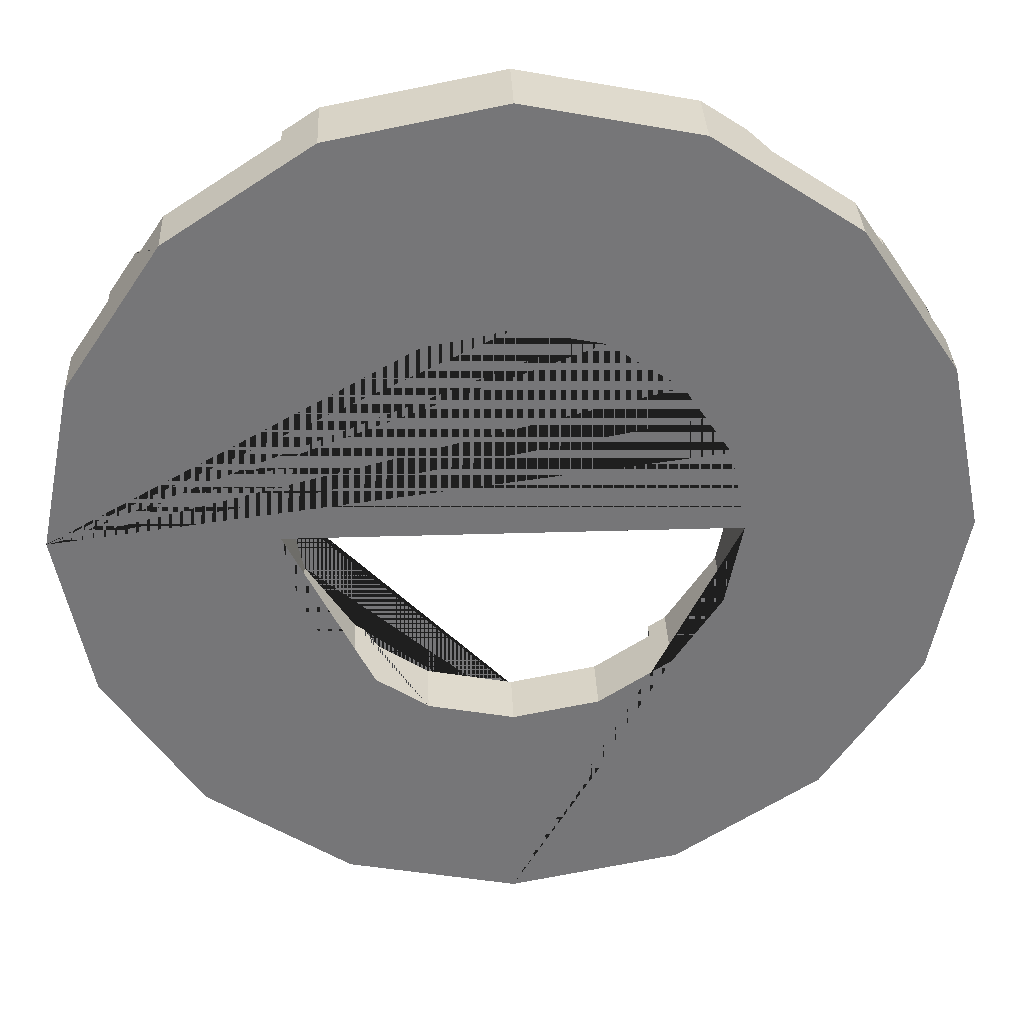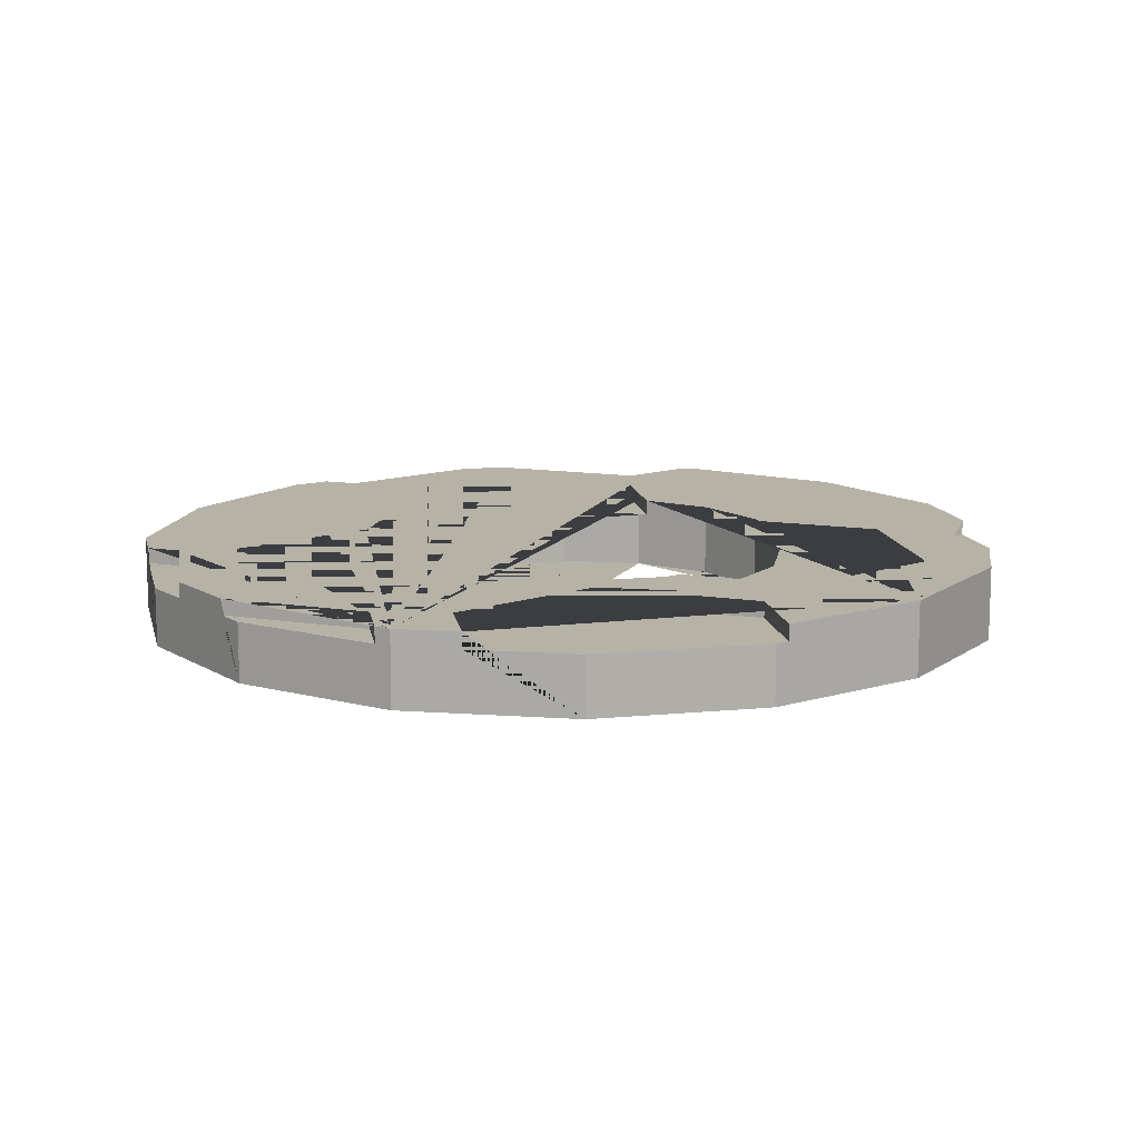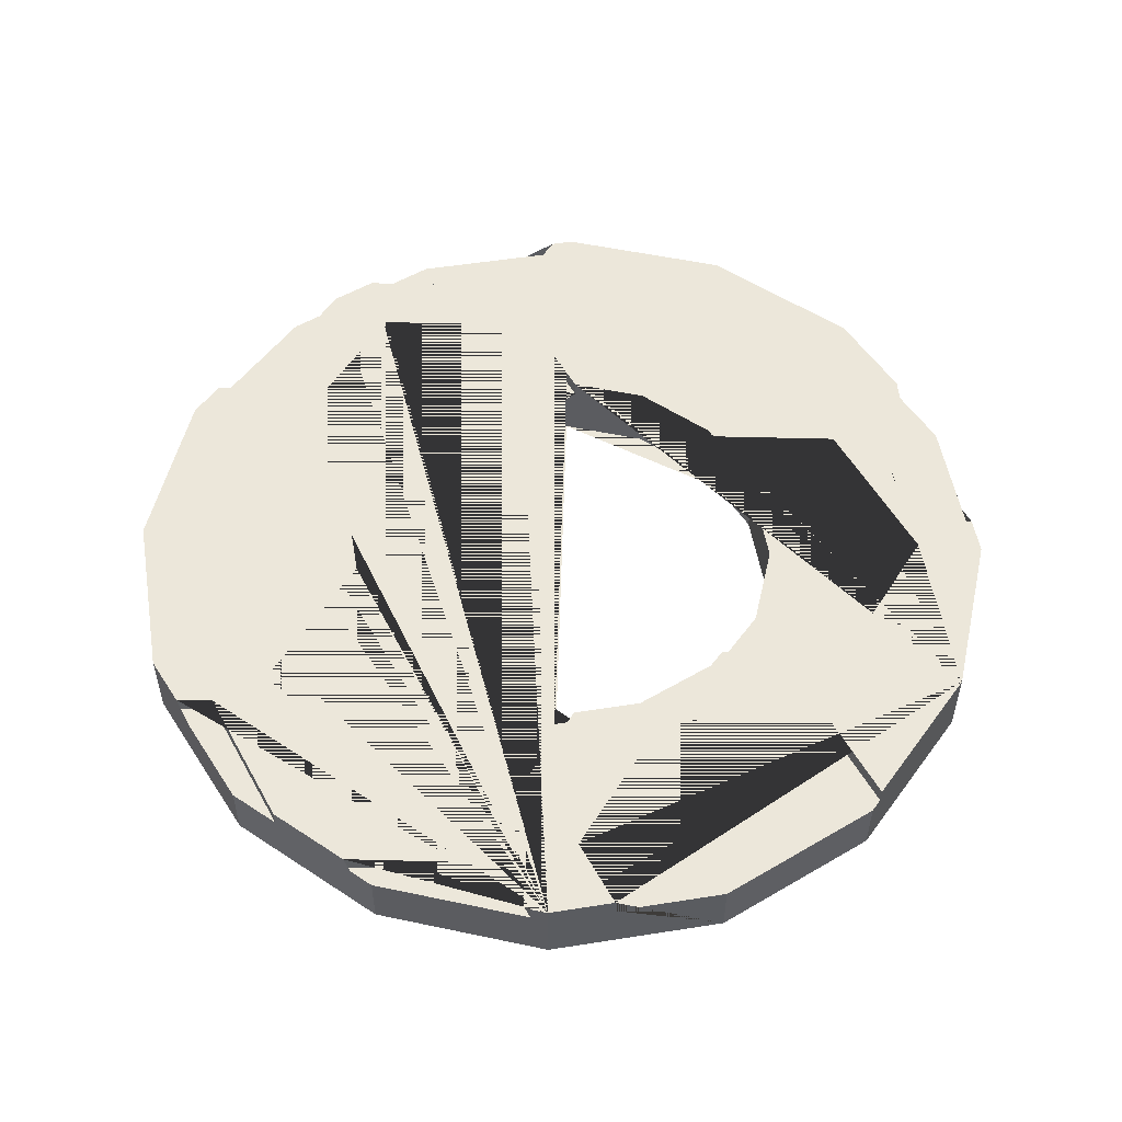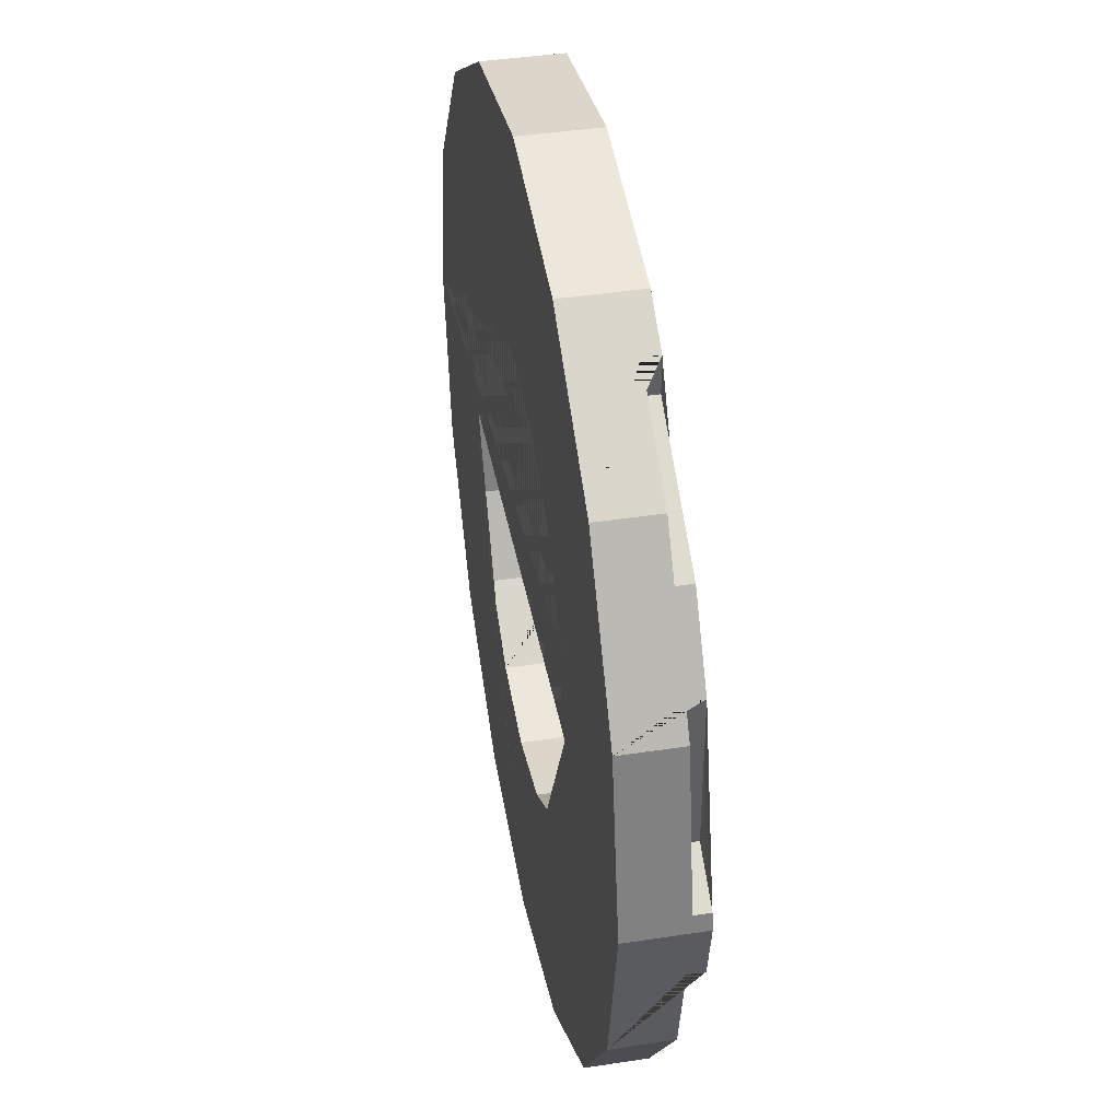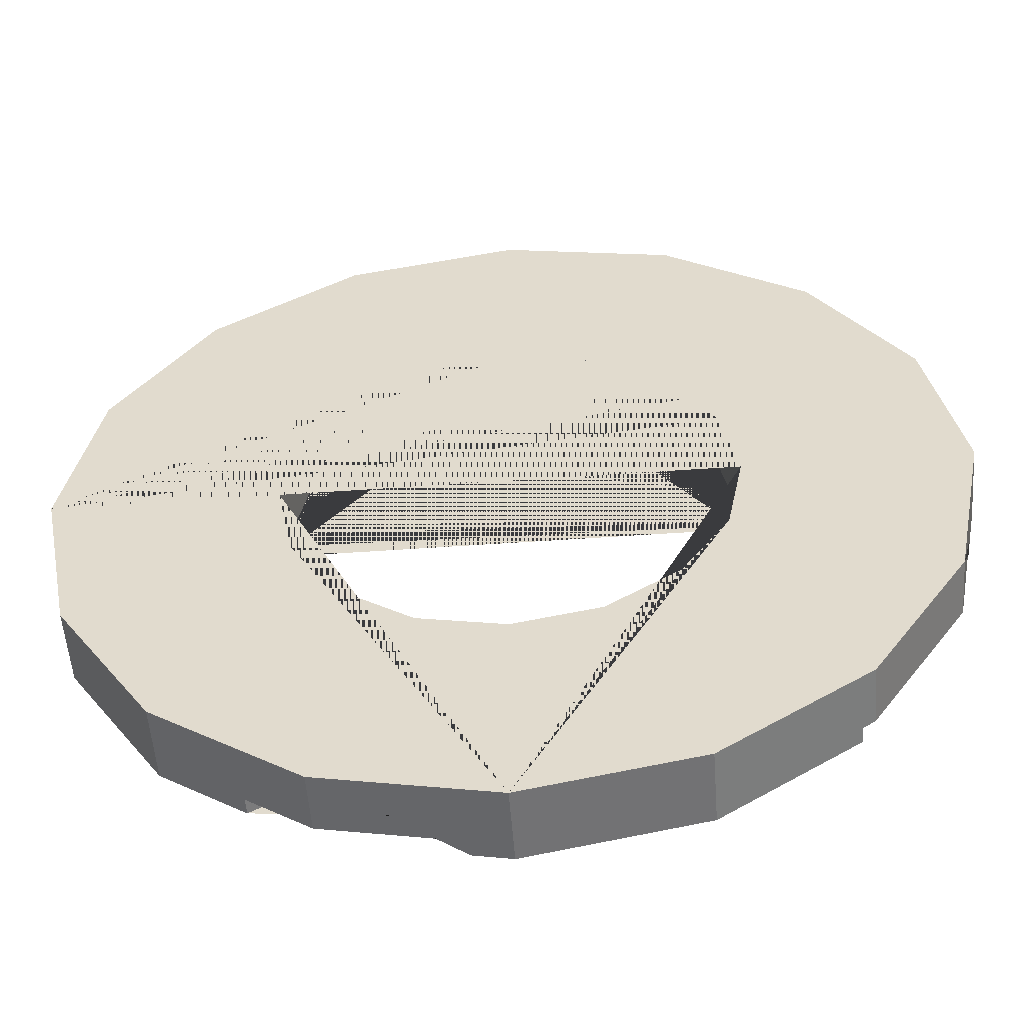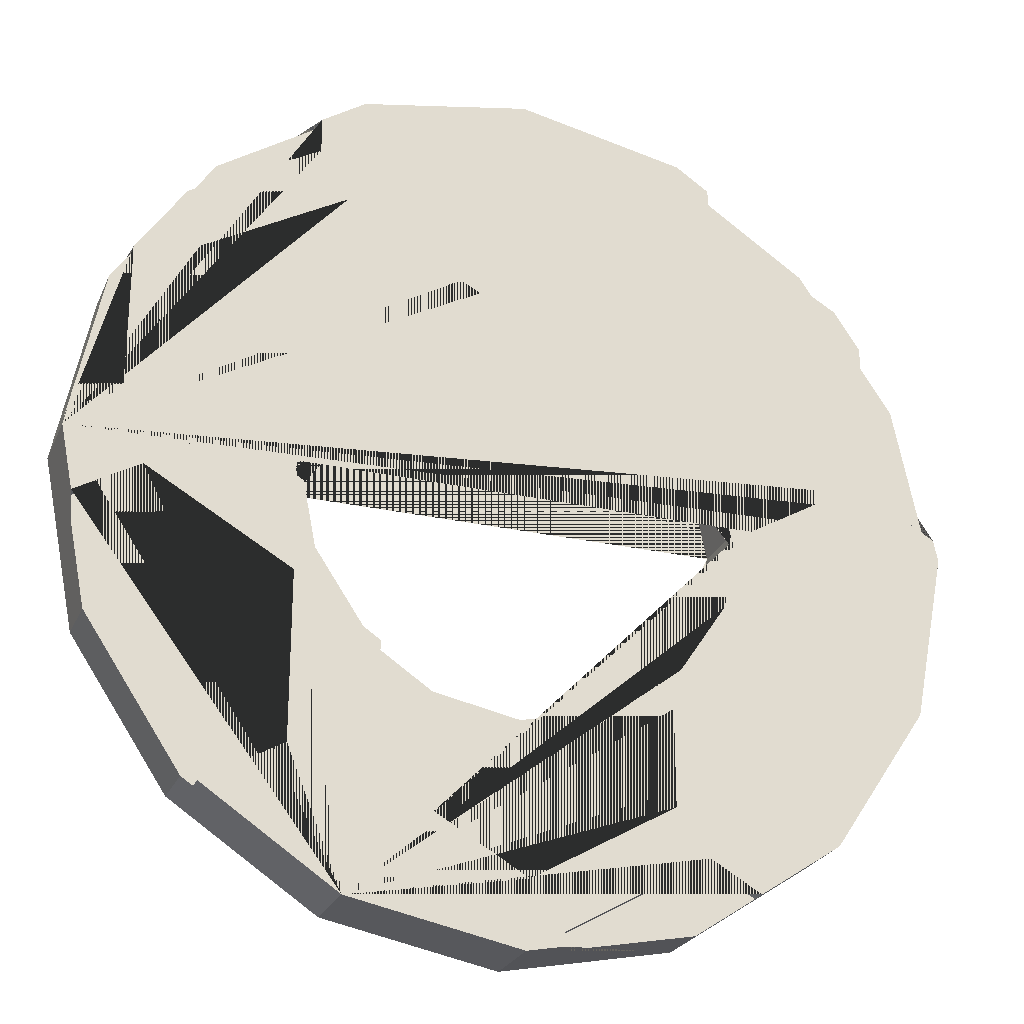
<metadata>
{"format":"obj","ext":"obj","renderer":"f3d","projection":"perspective","resolution":1024,"background":"white","views":[{"elev":33.3,"azim":-2.5,"up":"+Z"},{"elev":12.2,"azim":110.8,"up":"+Y"},{"elev":52.8,"azim":91.6,"up":"+Y"},{"elev":41.4,"azim":79.5,"up":"+Z"},{"elev":-54.3,"azim":4.3,"up":"+Z"},{"elev":-25.5,"azim":160.2,"up":"+Z"}]}
</metadata>
<code>
o Cylinder.001
v 3.739 0.3703 6.024
v -3.568 0.3703 6.127
v 6.852 0.3703 0.7845
v -0.6481 0.3703 -7.408
v -3.171 0.3703 -5.951
v -6.475 0.3703 1.088
v -6.475 0.3703 4.001
v 5.747 0.3703 0.778
v 5.747 0.3703 3.691
v 3.225 0.3703 5.147
v -0.06979 0.3703 -6.609
v 2.453 0.3703 -5.152
v -2.592 0.3703 -5.152
v -2.88 0.3703 5.095
v -5.402 0.3703 3.639
v -5.402 0.3703 0.7263
v 6.442 0.3703 -0.4732
v 3.92 0.3703 -1.93
v 3.92 0.3703 -4.842
v 0 -0.6479 -7.767
v 0 0.6479 -7.767
v 2.972 -0.6479 -7.176
v 2.972 0.6479 -7.176
v 5.492 -0.6479 -5.492
v 7.176 -0.6479 -2.972
v 7.767 -0.6479 0
v 7.767 0.6479 0
v 7.176 -0.6479 2.972
v 5.492 -0.6479 5.492
v 2.972 -0.6479 7.176
v 2.972 0.6479 7.176
v 1e-06 -0.6479 7.767
v 1e-06 0.6479 7.767
v -2.972 -0.6479 7.176
v -2.972 0.6479 7.176
v -5.492 -0.6479 5.492
v -7.176 -0.6479 2.972
v -7.767 -0.6479 -0
v -7.767 0.6479 -0
v -7.176 -0.6479 -2.972
v -7.176 0.6479 -2.972
v -5.492 -0.6479 -5.492
v -5.492 0.6479 -5.492
v -2.972 -0.6479 -7.176
v 1e-06 0.6479 3.884
v 1e-06 -0.6479 3.884
v -1.486 -0.6479 -3.588
v -3.588 0.6479 -1.486
v -3.588 -0.6479 -1.486
v -2.746 0.6479 -2.746
v -2.746 -0.6479 -2.746
v -3.884 -0.6479 -0
v 0 -0.6479 -3.884
v 3.588 -0.6479 1.486
v 3.884 -0.6479 0
v 3.588 0.6479 -1.486
v 3.588 -0.6479 -1.486
v 2.746 0.6479 -2.746
v 2.746 -0.6479 -2.746
v 2.746 -0.6479 2.746
v -1.486 -0.6479 3.588
v -3.588 -0.6479 1.486
v 1.486 -0.6479 3.588
v -2.746 -0.6479 2.746
v 1.486 -0.6479 -3.588
v -4.048 0.3703 -6.458
v -7.69 0.3703 0.3865
v -7.69 0.6479 0.3865
v -6.475 0.6479 4.001
v -5.402 0.6479 0.7263
v -6.475 0.6479 1.088
v -5.402 0.6479 3.639
v -7.176 0.3703 2.972
v -6.485 0.3703 4.007
v -3.568 0.6479 6.127
v -6.485 0.6479 4.007
v -6.01 0.3703 4.717
v -6.01 0.6479 4.717
v -3.568 0.3703 6.778
v -3.568 0.6479 6.778
v -5.492 0.3703 5.492
v -0.6481 0.6479 -7.638
v -0.6481 0.6479 -7.408
v -0.6481 0.3703 -7.638
v -2.972 0.3703 -7.176
v -3.171 0.6479 -5.951
v -4.048 0.6479 -6.458
v -0.06979 0.6479 -6.609
v -2.592 0.6479 -5.152
v -2.592 0.3703 -2.849
v -2.592 0.6479 -2.849
v -4.144 0.6479 -0
v -3.85 0.6479 -0.1701
v -3.85 0.3703 -0.1701
v -3.884 0.3703 -0
v -0.5809 0.3703 3.768
v -1.486 0.3703 3.588
v -3.588 0.3703 1.486
v -0.5809 0.6479 3.768
v -2.88 0.6479 5.095
v -2.746 0.3703 2.746
v 2.453 0.6479 -5.152
v 1.486 0.3703 -3.588
v 0 0.3703 -3.884
v -1.486 0.3703 -3.588
v 3.92 0.6479 -1.93
v 2.453 0.6479 -2.942
v 2.453 0.3703 -2.942
v 3.92 0.6479 -4.842
v 3.225 0.6479 5.147
v 0.7709 0.3703 3.73
v 2.746 0.3703 2.746
v 1.486 0.3703 3.588
v 0.7709 0.6479 3.73
v 5.747 0.6479 3.691
v 3.739 0.3703 6.664
v 3.739 0.6479 6.664
v 3.739 0.6479 6.024
v 5.285 0.3703 -5.631
v 5.285 0.6479 -5.631
v 5.492 0.3703 -5.492
v 6.442 0.6479 -0.4732
v 7.176 0.3703 -2.972
v 7.546 0.3703 -1.111
v 5.747 0.6479 0.778
v 3.817 0.6479 -0.3367
v 4.4 0.6479 0
v 3.817 0.3703 -0.3367
v 7.546 0.6479 -1.111
v 3.884 0.3703 0
v 3.588 0.3703 1.486
v 6.852 0.6479 0.7845
v 6.852 0.6479 3.457
v 6.852 0.3703 3.457
v 6.016 0.6479 4.709
v 6.016 0.3703 4.709
v 5.492 0.3703 5.492
v 7.71 0.6479 0.2895
v 7.71 0.3703 0.2895
v 7.176 0.3703 2.972
f 1 136 135 118
f 2 79 80 75
f 3 139 138 132
f 4 5 86 83
f 5 66 87 86
f 6 7 69 71
f 7 74 76 69
f 8 9 115 125
f 9 10 110 115
f 10 111 114 110
f 11 12 102 88
f 12 108 107 102
f 13 11 88 89
f 11 13 90 105 104 103 108 12
f 14 15 72 100
f 15 16 70 72
f 16 94 93 92 70
f 17 18 106 122
f 18 19 109 106
f 19 119 120 109
f 20 21 23 22
f 22 23 120 119 121 24
f 24 121 123 25
f 25 123 124 129 27 26
f 26 27 138 139 140 28
f 28 140 134 133 135 136 137 29
f 29 137 116 117 31 30
f 30 31 33 32
f 32 33 35 34
f 34 35 80 79 81 36
f 36 81 77 78 76 74 73 37
f 37 73 67 68 39 38
f 38 39 41 40
f 40 41 43 42
f 23 21 82 83 86 87 43 41 39 92 93 48 50 91 89 88 102 107 58 56 126 127 27 129 122 106 109 120
f 42 43 87 66 85 44
f 44 85 84 82 21 20
f 20 22 24 25 26 55 57 59 65 53 47 51 49 52 38 40 42 44
f 63 113 112 60
f 57 56 58 59
f 60 112 131 54
f 46 45 114 111 113 63
f 55 130 128 126 56 57
f 61 97 96 99 45 46
f 62 98 101 64
f 64 101 97 61
f 47 105 90 91 50 51
f 52 95 98 62
f 65 103 104 53
f 27 127 125 115 110 114 45 99 100 72 70 92 39 68 71 69 76 78 75 80 35 33 31 117 118 135 133 132 138
f 38 52 62 64 61 46 63 60 54 55 26 28 29 30 32 34 36 37
f 53 104 105 47
f 51 50 48 49
f 59 58 107 108 103 65
f 49 48 93 94 95 52
f 54 131 130 55
f 90 13 89 91
f 116 1 118 117
f 136 1 116 137
f 128 8 125 127 126
f 67 6 71 68
f 79 2 77 81
f 111 10 9 8 128 130 131 112 113
f 124 17 122 129
f 84 4 83 82
f 66 5 4 84 85
f 119 19 18 17 124 123 121
f 134 3 132 133
f 139 3 134 140
f 96 14 100 99
f 74 7 6 67 73
f 77 2 75 78
f 94 16 15 14 96 97 101 98 95

</code>
